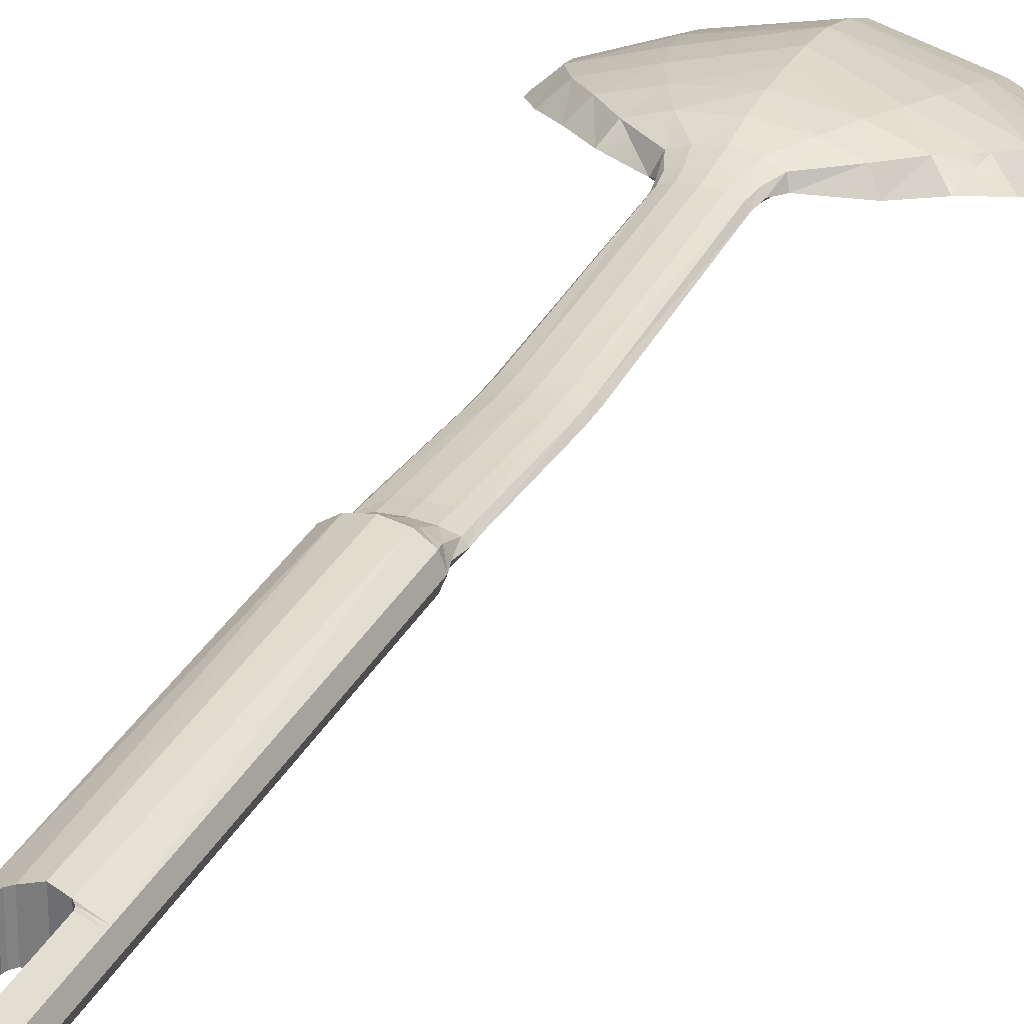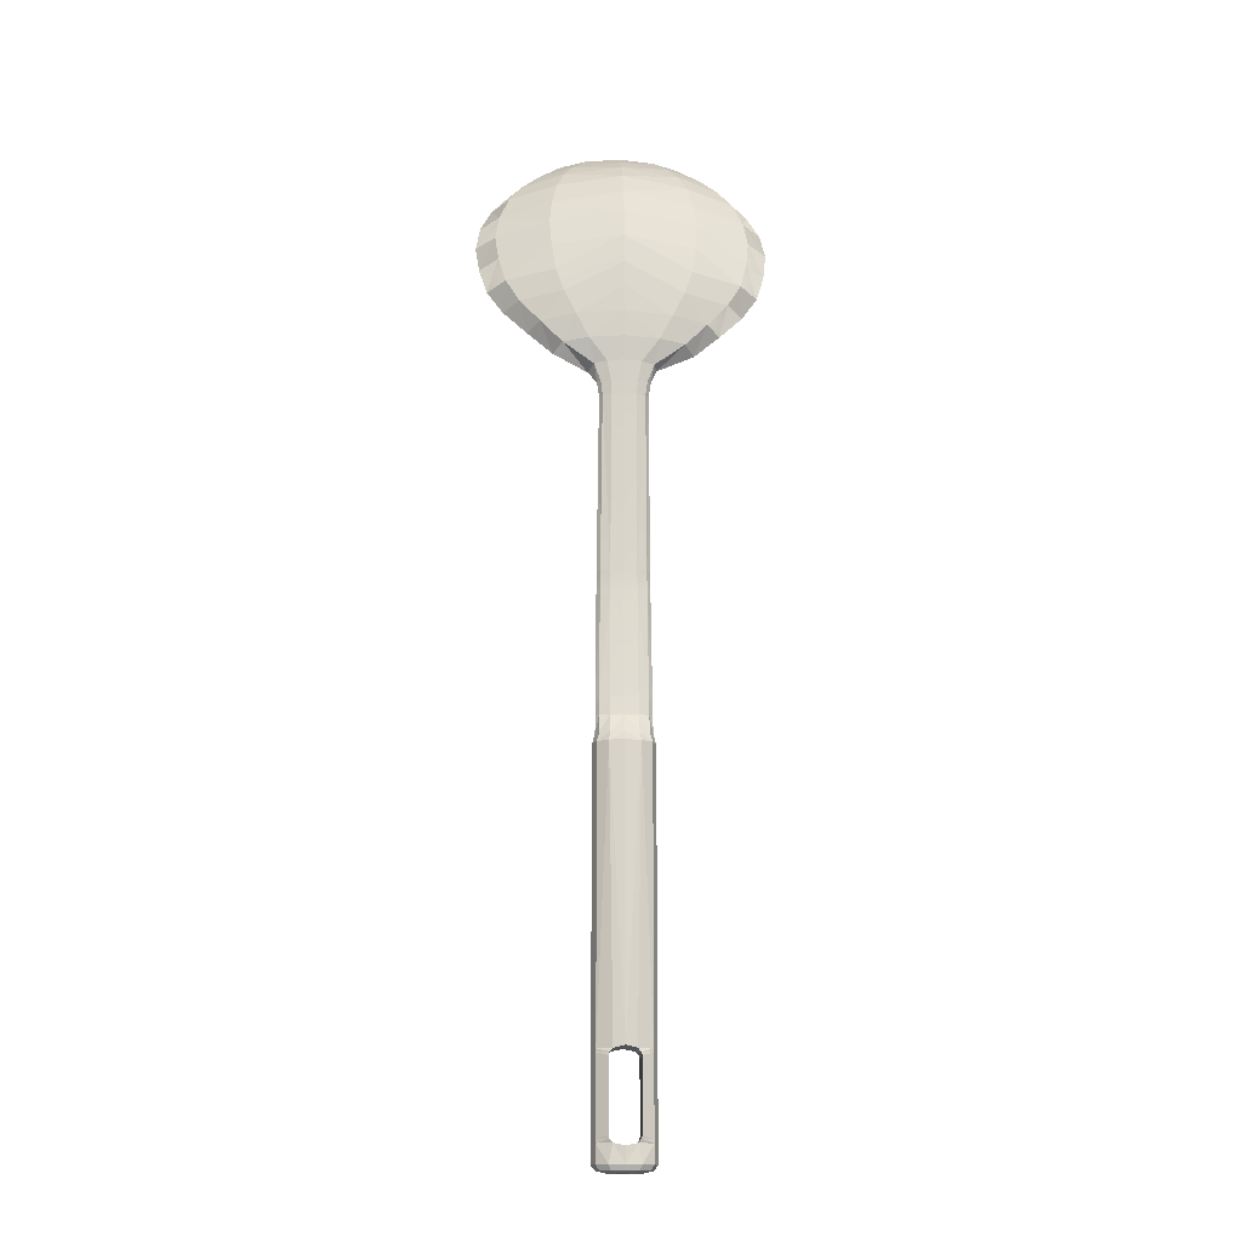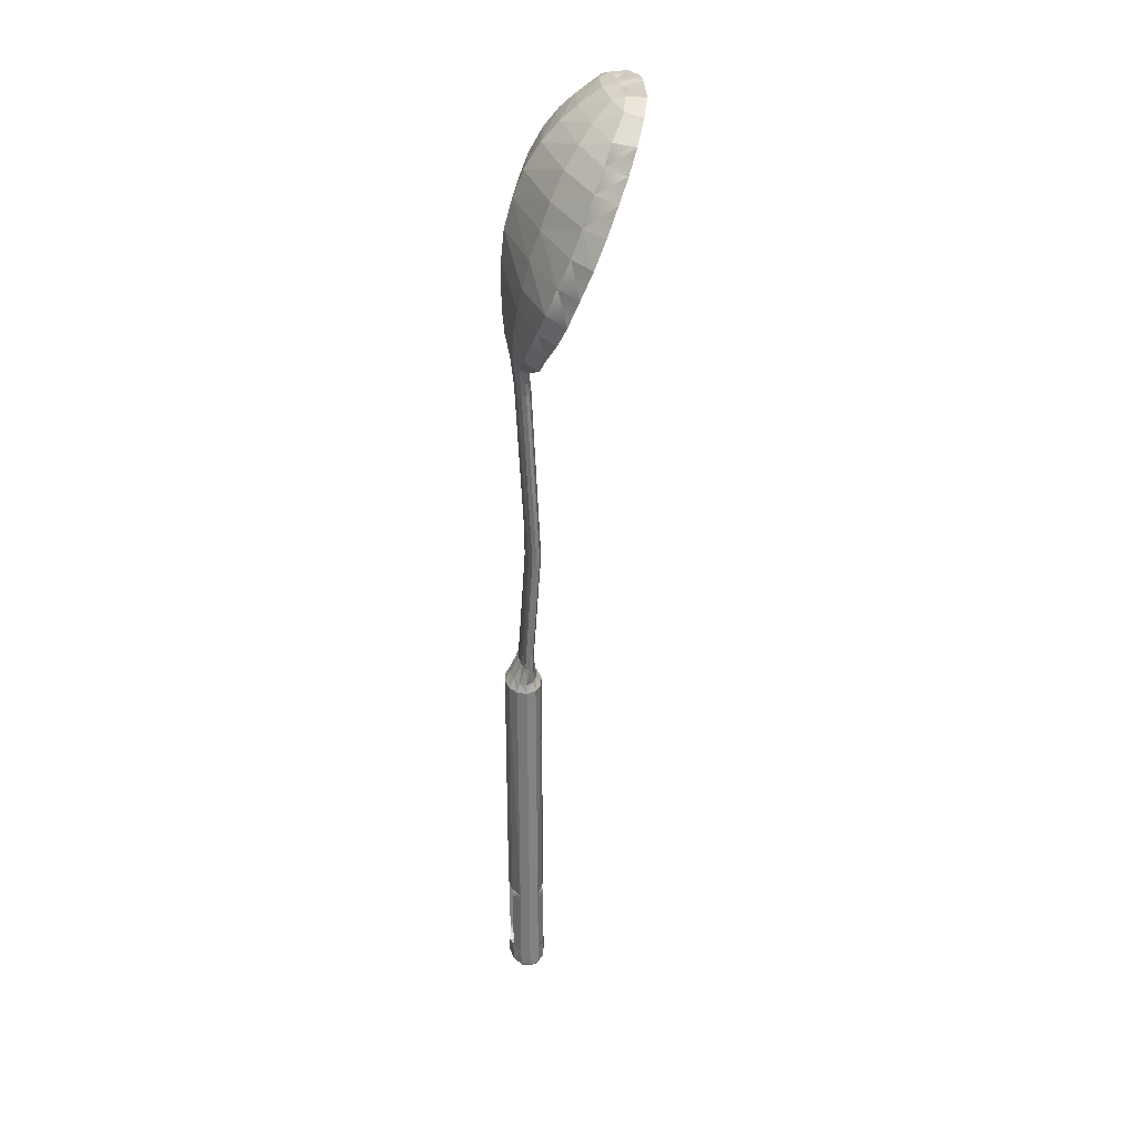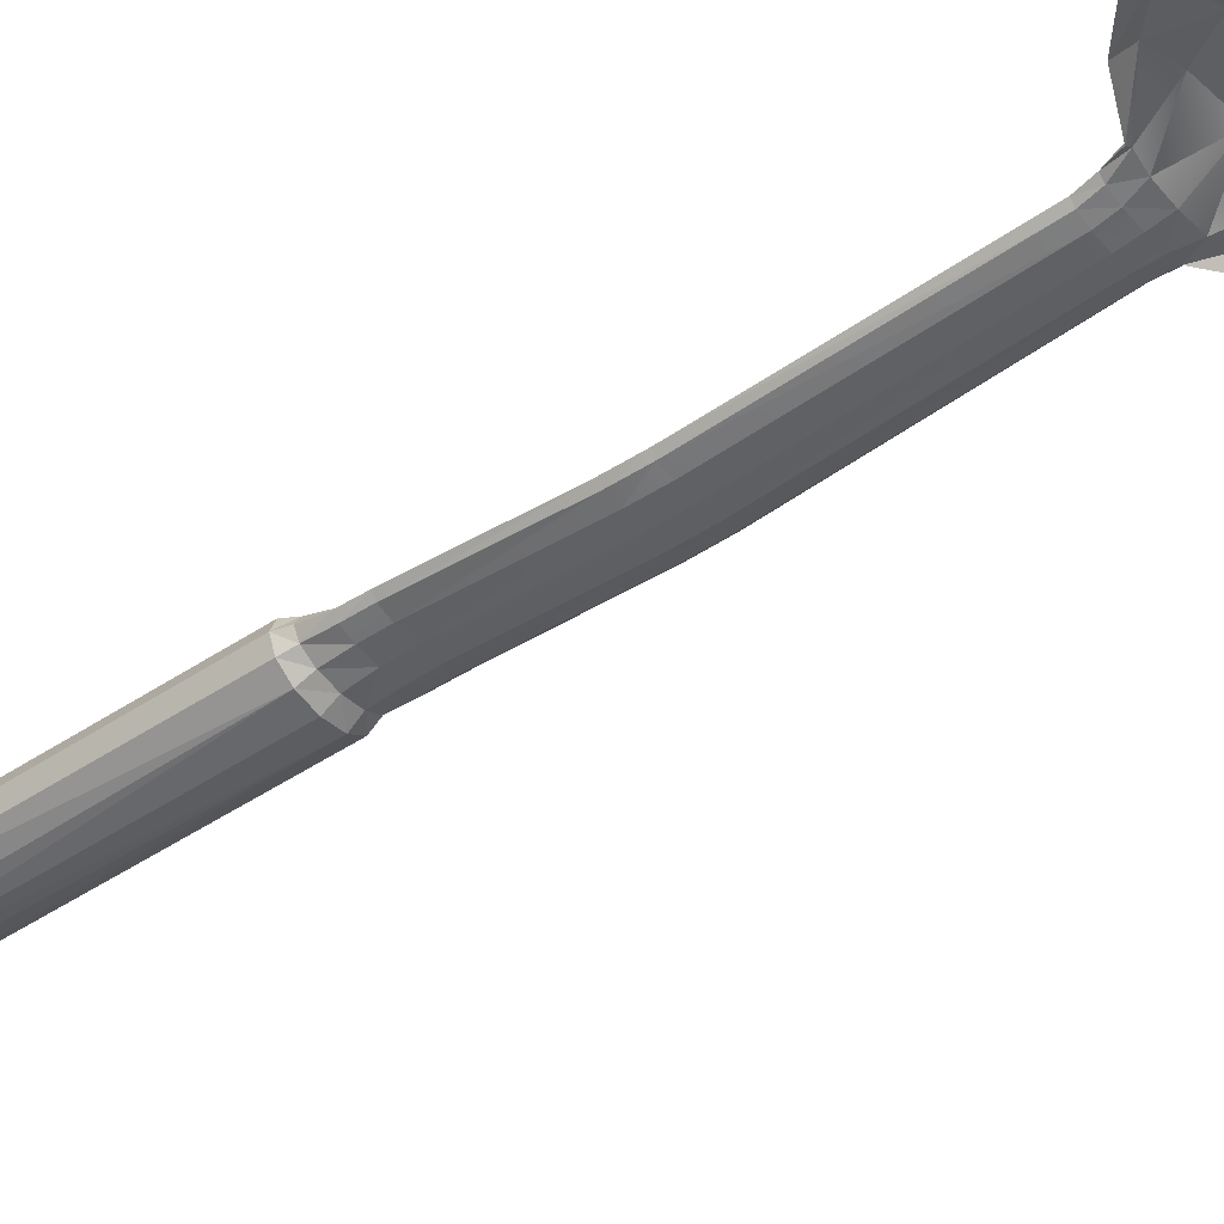
<metadata>
{"format":"obj","ext":"obj","renderer":"f3d","projection":"perspective","resolution":1024,"background":"white","views":[{"elev":29.8,"azim":23.0,"up":"+Z"},{"elev":-16.8,"azim":-3.4,"up":"+Y"},{"elev":30.1,"azim":81.1,"up":"+Y"},{"elev":-45.3,"azim":128.1,"up":"+Z"}]}
</metadata>
<code>
o uploads_files_2840564_1111
v -0.866 -4.682 -0.293
v -0.5 4.682 -0.5384
v -0.3704 -4.682 -0.5384
v -1 -4.682 0.04235
v -0.866 4.682 -0.293
v -1 -4.791 0.04235
v -0.866 -4.895 -0.293
v -1 -7.182 0.04235
v -1 -4.895 0.04235
v -0.866 -7.182 -0.293
v -1 -7.295 0.04235
v -0.866 -7.421 -0.293
v -1 -8.027 0.04235
v -1 -7.421 0.04235
v -0.866 -7.295 -0.293
v -0.866 -4.791 -0.293
v -0.866 -4.682 0.3777
v -1 4.682 0.04235
v -0.866 -4.791 0.3777
v -0.866 -7.182 0.3777
v -0.866 -4.895 0.3777
v -0.866 -7.295 0.3777
v -0.866 -8.027 0.3777
v -0.866 -7.421 0.3777
v -0.5 4.682 0.6231
v -0.866 4.682 0.3777
v 0 -4.597 0.713
v -0.3704 -4.682 0.6231
v 0.5 4.682 0.6231
v 0 4.682 0.713
v 0.866 -4.682 0.3777
v 0.3704 -4.682 0.6231
v 1 -4.682 0.04235
v 0.866 4.682 0.3777
v 0.866 -4.79 0.3777
v 1 -4.895 0.04235
v 1 -4.79 0.04235
v 0.866 -4.895 0.3777
v 1 -7.182 0.04235
v 0.866 -7.294 0.3777
v 1 -7.421 0.04235
v 1 -7.294 0.04235
v 0.866 -7.421 0.3777
v 1 -8.027 0.04235
v 0.866 -7.182 0.3777
v 0.866 -4.682 -0.293
v 1 4.682 0.04235
v 0.866 -4.895 -0.293
v 0.866 -4.79 -0.293
v 0.866 -7.182 -0.293
v 0.866 -7.421 -0.293
v 0.866 -7.294 -0.293
v 0.866 -8.027 -0.293
v 0.5 4.682 -0.5384
v 0.866 4.682 -0.293
v 0 -4.597 -0.6283
v 0.3704 -4.682 -0.5384
v 0 4.682 -0.6283
v -0.469 -4.791 -0.5384
v -0.469 -4.791 0.6231
v 0.5 -4.895 0.6231
v 0.5 -4.895 -0.5384
v 0.468 -4.79 -0.5384
v -0.5 -4.895 -0.5384
v -0.5 -7.182 0.6231
v -0.5 -4.895 0.6231
v 0.5 -7.182 0.6231
v 0.5 -7.182 -0.5384
v -0.5 -7.182 -0.5384
v -0.471 -7.295 0.6231
v 0.4714 -7.294 0.6231
v 0.4714 -7.294 -0.5384
v 0.3704 -7.421 -0.5384
v -0.5 -8.027 -0.5384
v -0.866 -8.027 -0.293
v -0.5 -8.027 0.6231
v -0.3704 -7.421 0.6231
v 0 -8.027 0.713
v 0 -7.499 0.713
v 0.3704 -7.421 0.6231
v 0.5 -8.027 0.6231
v 0.866 -8.027 0.3777
v 0.5 -8.027 -0.5384
v 0 -8.027 -0.6283
v 0 -7.499 -0.6283
v -0.3704 -7.421 -0.5384
v -0.7508 -8.194 -0.2484
v -0.867 -8.194 0.04235
v -0.7508 -8.194 0.3331
v -0.4335 -8.194 0.5459
v 0 -8.194 0.6238
v 0.4335 -8.194 0.5459
v 0.7508 -8.194 0.3331
v 0.867 -8.194 0.04235
v 0.7508 -8.194 -0.2484
v 0.4335 -8.194 -0.4612
v 0 -8.194 -0.5391
v -0.4335 -8.194 -0.4612
v -0.4436 -8.278 -0.1294
v -0.5122 -8.278 0.04235
v -0.4436 -8.278 0.2141
v -0.2561 -8.278 0.3398
v 0 -8.278 0.3859
v 0.2561 -8.278 0.3398
v 0.4436 -8.278 0.2141
v 0.5122 -8.278 0.04235
v 0.4436 -8.278 -0.1294
v 0.2561 -8.278 -0.2552
v 0 -8.278 -0.3012
v -0.2561 -8.278 -0.2552
v -0.2561 -8.278 0.04235
v 0 -8.278 0.04235
v 0.2561 -8.278 0.04235
v -0.4557 4.996 -0.3625
v -0.7892 4.996 -0.1914
v -0.7892 4.996 0.2761
v -0.9113 4.996 0.04235
v -0.4557 4.996 0.4472
v 0 4.996 0.5098
v 0.4557 4.996 0.4472
v 0.7892 4.996 0.2761
v 0.7892 4.996 -0.1914
v 0.9113 4.996 0.04235
v 0.4557 4.996 -0.3625
v 0 4.996 -0.4251
v -0.4529 5.608 -0.3139
v -0.9059 5.608 -0.08236
v -0.7845 5.608 -0.2202
v -0.7845 5.608 0.0562
v -0.4529 5.608 0.1508
v 0 5.608 0.1854
v 0.4529 5.608 0.1508
v 0.7845 5.608 0.0562
v 0.9059 5.608 -0.08236
v 0.4529 5.608 -0.3139
v 0.7845 5.608 -0.2202
v 0 5.608 -0.3482
v -0.7015 16.37 -0.2148
v -0.441 16.82 -0.2645
v -0.405 16.37 -0.308
v -0.8101 16.37 -0.08298
v -0.7639 16.82 -0.1747
v -0.7639 16.82 0.1044
v -0.8821 16.82 -0.0449
v -0.7015 16.37 0.06355
v -0.441 16.82 0.2191
v -0.405 16.37 0.1742
v 0 16.82 0.2622
v 0.405 16.37 0.1742
v 0 16.37 0.2155
v 0.7015 16.37 0.06355
v 0.441 16.82 0.2191
v 0.8101 16.37 -0.08298
v 0.7639 16.82 0.1044
v 0.7639 16.82 -0.1747
v 0.8821 16.82 -0.0449
v 0.7015 16.37 -0.2148
v 0.441 16.82 -0.2645
v 0.405 16.37 -0.308
v 0 16.82 -0.2963
v 0 16.37 -0.3414
v -0.5684 17.29 -0.197
v -1.178 17.28 -0.3008
v -0.99 17.35 -0.1185
v -0.9846 17.42 0.1412
v -0.5684 17.48 0.2893
v 0 17.5 0.3467
v 0.5684 17.48 0.2893
v 0.9846 17.42 0.1412
v 0.99 17.35 -0.1185
v 1.079 17.31 -0.146
v 0.5684 17.29 -0.197
v 0 17.28 -0.2282
v -1.164 18.25 0.4025
v -2.015 18.16 0.1507
v 0 18.29 0.5018
v 1.164 18.25 0.4025
v 2.015 18.16 0.1507
v -3.988 19.5 -0.6429
v -3.925 20.52 -0.2822
v -4.533 20.32 -0.8786
v -3.454 19.72 -0.09272
v -2.266 20.76 0.2104
v -1.994 19.93 0.336
v 0 20.91 0.5825
v 1.994 19.93 0.336
v 0 20.04 0.5969
v 3.454 19.72 -0.09272
v 2.266 20.76 0.2104
v 3.988 19.5 -0.6429
v 3.925 20.52 -0.2822
v -4.17 21.48 -0.6376
v -2.408 21.74 -0.0179
v 0 21.94 0.4739
v 2.408 21.74 -0.01649
v 4.533 20.32 -0.8786
v 4.17 21.48 -0.6376
v 4.815 21.29 -1.226
v -4.815 21.29 -1.226
v -4.288 22.44 -1.027
v -4.951 22.29 -1.621
v -2.476 22.75 -0.3487
v 0 22.98 0.1857
v 2.476 22.75 -0.3462
v 4.288 22.44 -1.026
v 4.951 22.29 -1.62
v -4.17 23.37 -1.404
v -2.408 23.64 -0.6794
v 2.408 23.64 -0.6768
v 0 23.87 -0.1812
v 4.17 23.37 -1.402
v -4.434 24.12 -2.447
v -4.815 23.23 -2.029
v -3.84 24.3 -1.804
v -2.217 24.55 -1.149
v 2.217 24.55 -1.147
v 0 24.76 -0.7493
v 3.84 24.3 -1.802
v 4.434 24.12 -2.445
v 4.815 23.23 -2.027
v -3.933 24.83 -2.836
v -3.406 24.96 -2.179
v -1.967 25.23 -1.638
v 1.967 25.24 -1.637
v 0 25.4 -1.345
v 3.406 24.96 -2.178
v 3.933 24.83 -2.835
v 3.191 18.69 -0.4172
v 2.763 18.93 0.08316
v 1.595 19.09 0.402
v 0 19.15 0.5846
v -1.595 19.09 0.402
v -2.763 18.93 0.08316
v -3.191 18.69 -0.4172
v 2.327 17.92 -0.3178
v -2.327 17.92 -0.3178
v -3.281 25.5 -3.202
v -2.841 25.54 -2.507
v -1.64 25.76 -2.108
v 1.64 25.77 -2.108
v 0 25.88 -1.914
v 2.841 25.54 -2.507
v 3.281 25.5 -3.202
v -2.368 26.11 -3.583
v -2.051 26.23 -3.02
v -1.184 26.36 -2.786
v 1.184 26.36 -2.786
v 1e-06 26.43 -2.682
v 2.051 26.23 -3.02
v 2.368 26.11 -3.583
v -1.549 26.45 -3.796
v -1.413 26.46 -3.146
v -0.4511 26.53 -3.234
v 0.4458 26.53 -3.241
v -0.01635 26.55 -3.257
v 1.321 26.47 -3.158
v 1.506 26.47 -3.829
v -0.2772 26.62 -3.96
v 0.2978 26.61 -3.942
v -0.471 -7.295 -0.5384
v 0.468 -4.79 0.6231
v 0.4358 -4.754 -0.4076
v 0.7799 6.199 0.02152
v 0.4503 6.199 0.09797
v 0 6.199 0.1313
v -0.4503 6.199 0.09797
v -0.7799 6.199 0.02152
v -0.9006 6.199 -0.1022
v -0.7799 6.199 -0.2246
v -0.4503 6.199 -0.3138
v 0 6.199 -0.3465
v 0.4503 6.199 -0.3138
v 0.7799 6.199 -0.2246
v 0.9006 6.199 -0.1022
v 0.7535 9.63 -0.2133
v 0.7473 10.43 -0.2222
v 0.87 9.63 -0.3448
v 0.435 9.63 -0.1253
v 0.4315 10.43 -0.1315
v 0 9.63 -0.08935
v 0 10.43 -0.09489
v -0.435 9.63 -0.1253
v -0.4315 10.43 -0.1315
v -0.7535 9.63 -0.2133
v -0.7473 10.43 -0.2222
v -0.87 9.63 -0.3448
v -0.8629 10.43 -0.3554
v -0.7535 9.63 -0.4703
v -0.7473 10.43 -0.4817
v -0.435 9.63 -0.5609
v -0.4315 10.43 -0.5726
v 0 9.63 -0.5938
v 0 10.43 -0.6055
v 0.435 9.63 -0.5609
v 0.4315 10.43 -0.5726
v 0.7535 9.63 -0.4703
v 0.7473 10.43 -0.4817
v 0.8629 10.43 -0.3554
v 1e-06 26.63 -3.965
f 1 2 3
f 4 5 1
f 1 6 4
f 7 8 9
f 10 11 8
f 12 13 14
f 15 14 11
f 16 9 6
f 17 18 4
f 4 19 17
f 9 20 21
f 8 22 20
f 14 23 24
f 11 24 22
f 6 21 19
f 17 25 26
f 27 25 28
f 27 29 30
f 31 29 32
f 33 34 31
f 35 36 37
f 38 39 36
f 40 41 42
f 43 44 41
f 45 42 39
f 31 37 33
f 46 47 33
f 37 48 49
f 36 50 48
f 42 51 52
f 41 53 51
f 39 52 50
f 33 49 46
f 46 54 55
f 56 54 57
f 56 2 58
f 1 59 16
f 17 60 28
f 35 61 38
f 49 62 63
f 64 10 7
f 21 65 66
f 38 67 45
f 48 68 62
f 69 15 10
f 65 22 70
f 71 43 40
f 72 51 73
f 12 74 75
f 24 76 77
f 77 78 79
f 80 78 81
f 43 81 82
f 51 83 73
f 73 84 85
f 86 84 74
f 74 87 75
f 75 88 13
f 23 88 89
f 76 89 90
f 78 90 91
f 78 92 81
f 81 93 82
f 82 94 44
f 53 94 95
f 83 95 96
f 84 96 97
f 84 98 74
f 98 99 87
f 87 100 88
f 89 100 101
f 90 101 102
f 91 102 103
f 91 104 92
f 92 105 93
f 93 106 94
f 95 106 107
f 96 107 108
f 97 108 109
f 97 110 98
f 99 111 100
f 108 112 109
f 112 104 103
f 111 101 100
f 113 107 106
f 113 105 104
f 110 112 111
f 102 112 103
f 5 114 2
f 18 115 5
f 18 116 117
f 26 118 116
f 25 119 118
f 29 119 30
f 34 120 29
f 47 121 34
f 47 122 123
f 55 124 122
f 54 125 124
f 2 125 58
f 115 126 114
f 115 127 128
f 117 129 127
f 116 130 129
f 118 131 130
f 120 131 119
f 121 132 120
f 123 133 121
f 122 134 123
f 122 135 136
f 124 137 135
f 114 137 125
f 138 139 140
f 141 142 138
f 141 143 144
f 145 146 143
f 147 148 146
f 149 148 150
f 151 152 149
f 153 154 151
f 153 155 156
f 157 158 155
f 159 160 158
f 140 160 161
f 142 162 139
f 142 163 164
f 144 165 163
f 143 166 165
f 146 167 166
f 152 167 148
f 154 168 152
f 156 169 154
f 156 170 171
f 155 172 170
f 158 173 172
f 139 173 160
f 164 174 162
f 163 175 164
f 165 174 175
f 166 176 174
f 168 176 167
f 169 177 168
f 171 178 169
f 170 177 178
f 172 176 177
f 162 176 173
f 179 180 181
f 182 183 180
f 184 185 183
f 186 185 187
f 188 189 186
f 190 191 188
f 181 192 180
f 180 193 192
f 183 194 193
f 189 194 185
f 191 195 189
f 196 197 198
f 199 200 201
f 192 202 200
f 193 203 202
f 195 203 194
f 197 204 195
f 198 205 206
f 201 207 200
f 202 207 200
f 203 208 202
f 203 209 210
f 204 211 209
f 206 211 205
f 207 212 213
f 208 214 207
f 210 215 208
f 210 216 217
f 209 218 216
f 211 219 220
f 214 221 222
f 215 222 214
f 217 223 215
f 217 224 225
f 216 226 224
f 218 227 219
f 228 188 190
f 229 186 230
f 230 187 231
f 232 187 184
f 233 184 182
f 234 182 179
f 235 229 178
f 178 230 177
f 177 231 176
f 174 231 232
f 175 232 233
f 236 233 234
f 222 237 221
f 223 238 222
f 225 239 223
f 225 240 241
f 224 242 240
f 226 243 227
f 238 244 245
f 239 245 238
f 241 246 239
f 241 247 248
f 240 249 247
f 242 250 249
f 245 251 252
f 246 252 245
f 248 253 246
f 248 254 255
f 247 256 254
f 249 257 256
f 254 257 256
f 255 258 253
f 259 255 254
f 251 253 252
f 260 12 15
f 70 24 77
f 68 52 72
f 67 40 45
f 46 63 57
f 31 261 35
f 16 64 7
f 19 66 60
f 64 65 69
f 68 61 62
f 56 28 3
f 85 77 79
f 32 56 57
f 60 64 59
f 70 86 260
f 67 72 71
f 80 85 79
f 69 70 260
f 72 80 71
f 3 60 59
f 262 62 61
f 57 262 261
f 134 263 133
f 133 264 132
f 132 265 131
f 130 265 266
f 129 266 267
f 127 267 268
f 128 268 269
f 126 269 270
f 137 270 271
f 137 272 135
f 135 273 136
f 136 274 134
f 274 275 263
f 276 153 151
f 277 276 275
f 263 278 264
f 279 151 149
f 278 276 279
f 264 280 265
f 281 149 150
f 280 279 281
f 266 280 282
f 281 147 283
f 280 283 282
f 267 282 284
f 283 145 285
f 282 285 284
f 268 284 286
f 285 141 287
f 286 285 287
f 269 286 288
f 287 138 289
f 288 287 289
f 270 288 290
f 289 140 291
f 290 289 291
f 271 290 292
f 291 161 293
f 292 291 293
f 271 294 272
f 295 161 159
f 292 295 294
f 272 296 273
f 297 159 157
f 294 297 296
f 273 277 274
f 298 157 153
f 296 298 277
f 1 5 2
f 4 18 5
f 1 16 6
f 7 10 8
f 10 15 11
f 12 75 13
f 15 12 14
f 16 7 9
f 17 26 18
f 4 6 19
f 9 8 20
f 8 11 22
f 14 13 23
f 11 14 24
f 6 9 21
f 17 28 25
f 27 30 25
f 27 32 29
f 31 34 29
f 33 47 34
f 35 38 36
f 38 45 39
f 40 43 41
f 43 82 44
f 45 40 42
f 31 35 37
f 46 55 47
f 37 36 48
f 36 39 50
f 42 41 51
f 41 44 53
f 39 42 52
f 33 37 49
f 46 57 54
f 56 58 54
f 56 3 2
f 1 3 59
f 17 19 60
f 35 261 61
f 49 48 62
f 64 69 10
f 21 20 65
f 38 61 67
f 48 50 68
f 69 260 15
f 65 20 22
f 71 80 43
f 72 52 51
f 12 86 74
f 24 23 76
f 77 76 78
f 80 79 78
f 43 80 81
f 51 53 83
f 73 83 84
f 86 85 84
f 74 98 87
f 75 87 88
f 23 13 88
f 76 23 89
f 78 76 90
f 78 91 92
f 81 92 93
f 82 93 94
f 53 44 94
f 83 53 95
f 84 83 96
f 84 97 98
f 98 110 99
f 87 99 100
f 89 88 100
f 90 89 101
f 91 90 102
f 91 103 104
f 92 104 105
f 93 105 106
f 95 94 106
f 96 95 107
f 97 96 108
f 97 109 110
f 99 110 111
f 108 113 112
f 112 113 104
f 111 102 101
f 113 108 107
f 113 106 105
f 110 109 112
f 102 111 112
f 5 115 114
f 18 117 115
f 18 26 116
f 26 25 118
f 25 30 119
f 29 120 119
f 34 121 120
f 47 123 121
f 47 55 122
f 55 54 124
f 54 58 125
f 2 114 125
f 115 128 126
f 115 117 127
f 117 116 129
f 116 118 130
f 118 119 131
f 120 132 131
f 121 133 132
f 123 134 133
f 122 136 134
f 122 124 135
f 124 125 137
f 114 126 137
f 138 142 139
f 141 144 142
f 141 145 143
f 145 147 146
f 147 150 148
f 149 152 148
f 151 154 152
f 153 156 154
f 153 157 155
f 157 159 158
f 159 161 160
f 140 139 160
f 142 164 162
f 142 144 163
f 144 143 165
f 143 146 166
f 146 148 167
f 152 168 167
f 154 169 168
f 156 171 169
f 156 155 170
f 155 158 172
f 158 160 173
f 139 162 173
f 164 175 174
f 163 236 175
f 163 165 175
f 165 166 174
f 166 167 176
f 168 177 176
f 169 178 177
f 171 235 178
f 171 170 178
f 170 172 177
f 172 173 176
f 162 174 176
f 179 182 180
f 182 184 183
f 184 187 185
f 186 189 185
f 188 191 189
f 190 196 191
f 181 199 192
f 180 183 193
f 183 185 194
f 189 195 194
f 191 197 195
f 196 191 197
f 199 192 200
f 192 193 202
f 193 194 203
f 195 204 203
f 197 205 204
f 198 197 205
f 201 213 207
f 202 208 207
f 203 210 208
f 203 204 209
f 204 205 211
f 206 220 211
f 207 214 212
f 208 215 214
f 210 217 215
f 210 209 216
f 209 211 218
f 211 218 219
f 214 212 221
f 215 223 222
f 217 225 223
f 217 216 224
f 216 218 226
f 218 226 227
f 228 229 188
f 229 188 186
f 230 186 187
f 232 231 187
f 233 232 184
f 234 233 182
f 235 228 229
f 178 229 230
f 177 230 231
f 174 176 231
f 175 174 232
f 236 175 233
f 222 238 237
f 223 239 238
f 225 241 239
f 225 224 240
f 224 226 242
f 226 242 243
f 238 237 244
f 239 246 245
f 241 248 246
f 241 240 247
f 240 242 249
f 242 243 250
f 245 244 251
f 246 253 252
f 248 255 253
f 248 247 254
f 247 249 256
f 249 250 257
f 254 259 257
f 255 299 258
f 259 299 255
f 251 258 253
f 260 86 12
f 70 22 24
f 68 50 52
f 67 71 40
f 46 49 63
f 31 32 261
f 16 59 64
f 19 21 66
f 64 66 65
f 68 67 61
f 56 27 28
f 85 86 77
f 32 27 56
f 60 66 64
f 70 77 86
f 67 68 72
f 80 73 85
f 69 65 70
f 72 73 80
f 3 28 60
f 61 261 262
f 262 63 62
f 261 32 57
f 57 63 262
f 134 274 263
f 133 263 264
f 132 264 265
f 130 131 265
f 129 130 266
f 127 129 267
f 128 127 268
f 126 128 269
f 137 126 270
f 137 271 272
f 135 272 273
f 136 273 274
f 274 277 275
f 276 298 153
f 277 298 276
f 263 275 278
f 279 276 151
f 278 275 276
f 264 278 280
f 281 279 149
f 280 278 279
f 266 265 280
f 281 150 147
f 280 281 283
f 267 266 282
f 283 147 145
f 282 283 285
f 268 267 284
f 285 145 141
f 286 284 285
f 269 268 286
f 287 141 138
f 288 286 287
f 270 269 288
f 289 138 140
f 290 288 289
f 271 270 290
f 291 140 161
f 292 290 291
f 271 292 294
f 295 293 161
f 292 293 295
f 272 294 296
f 297 295 159
f 294 295 297
f 273 296 277
f 298 297 157
f 296 297 298

</code>
